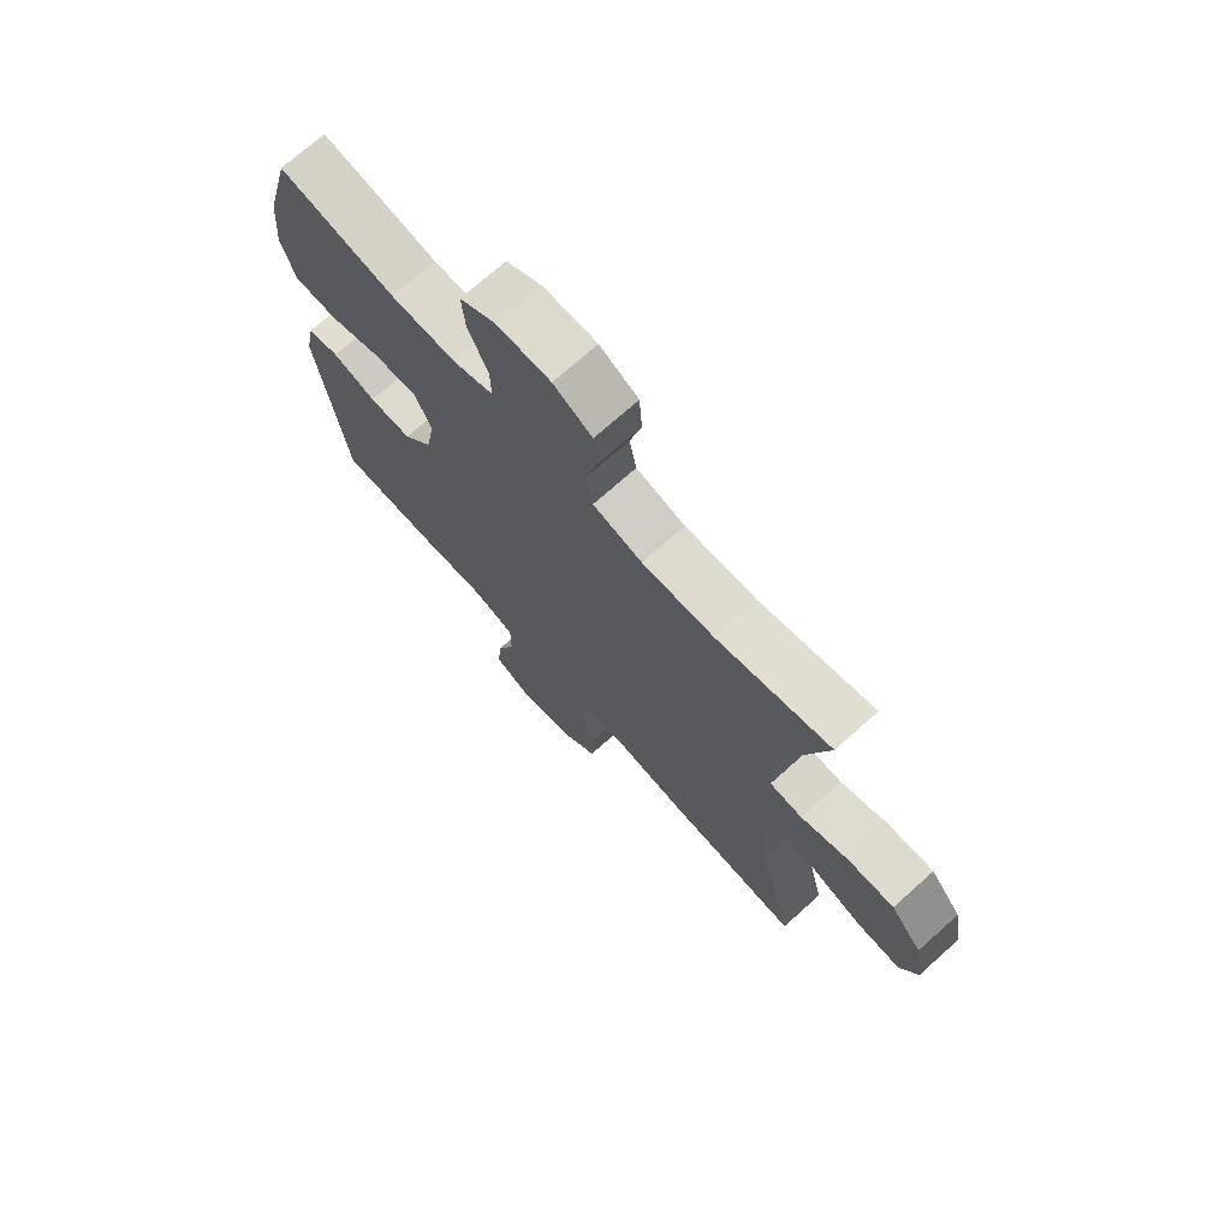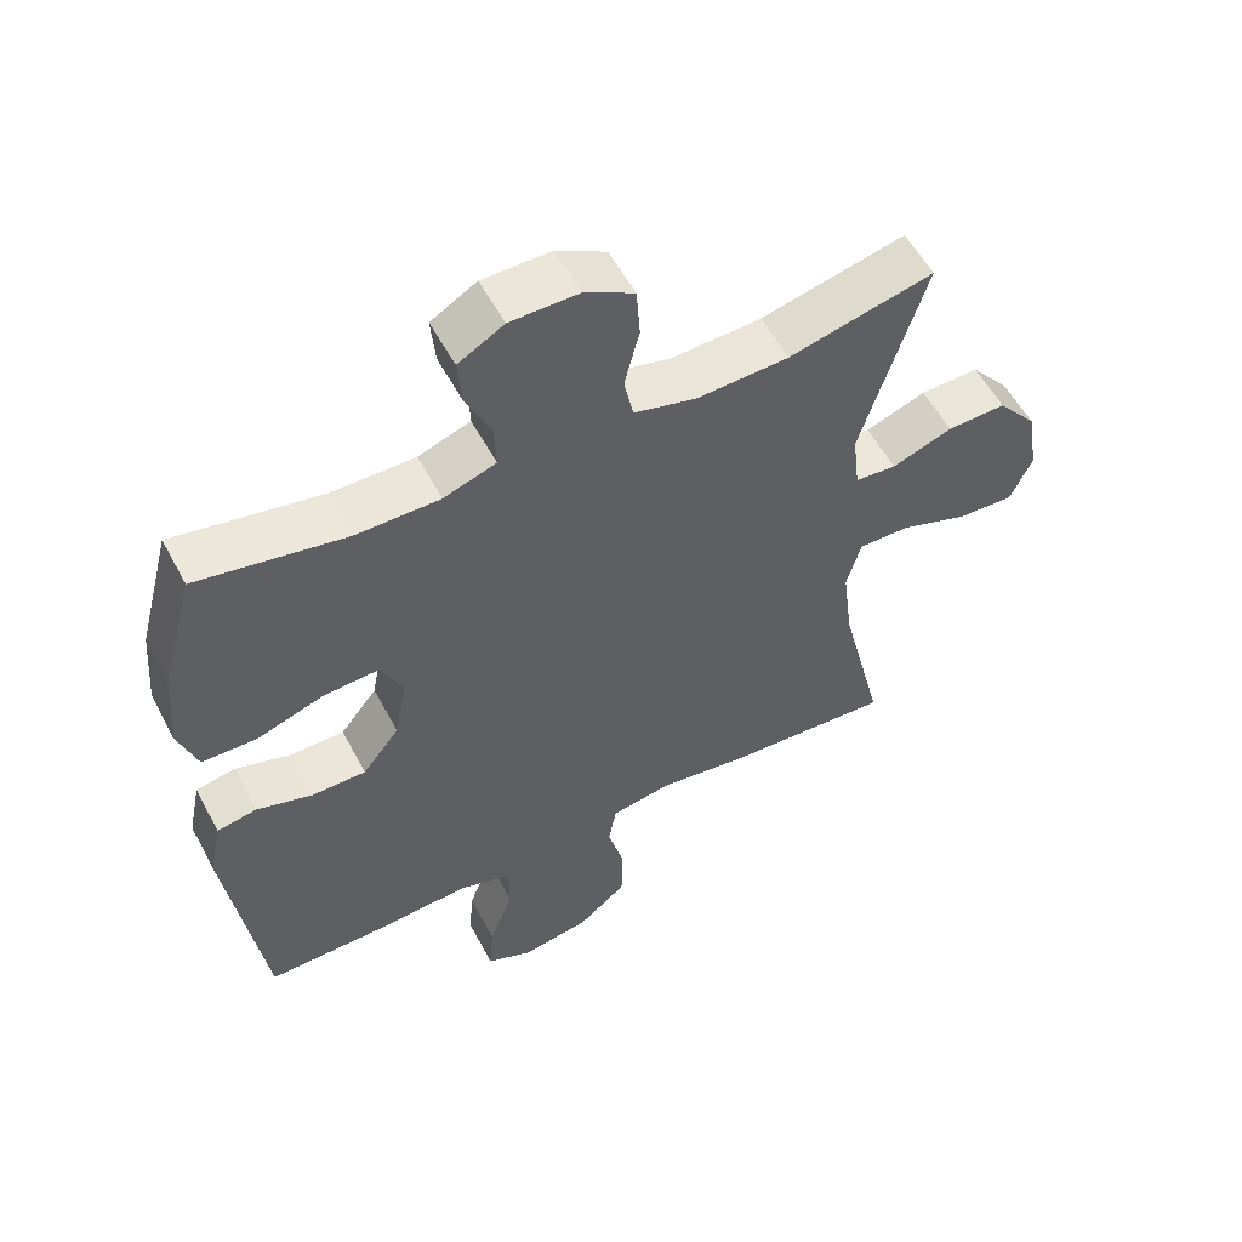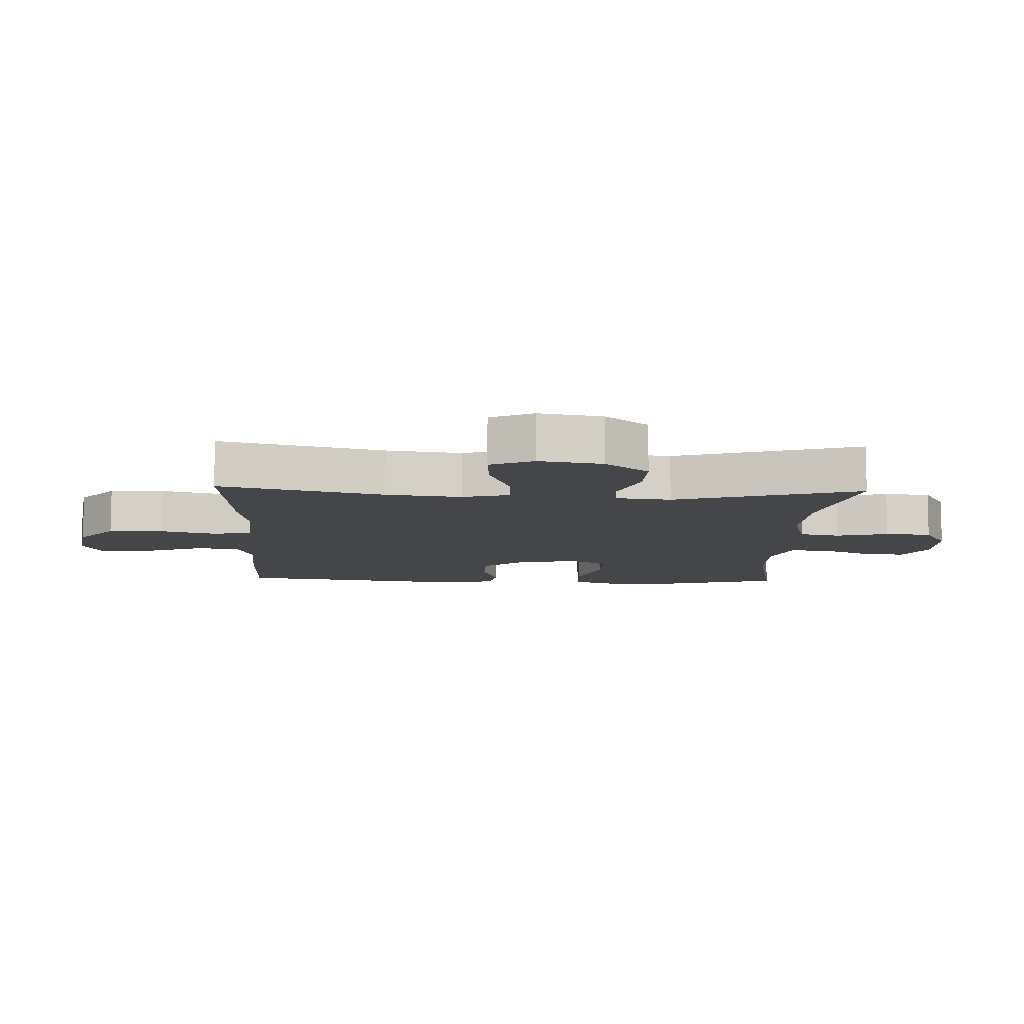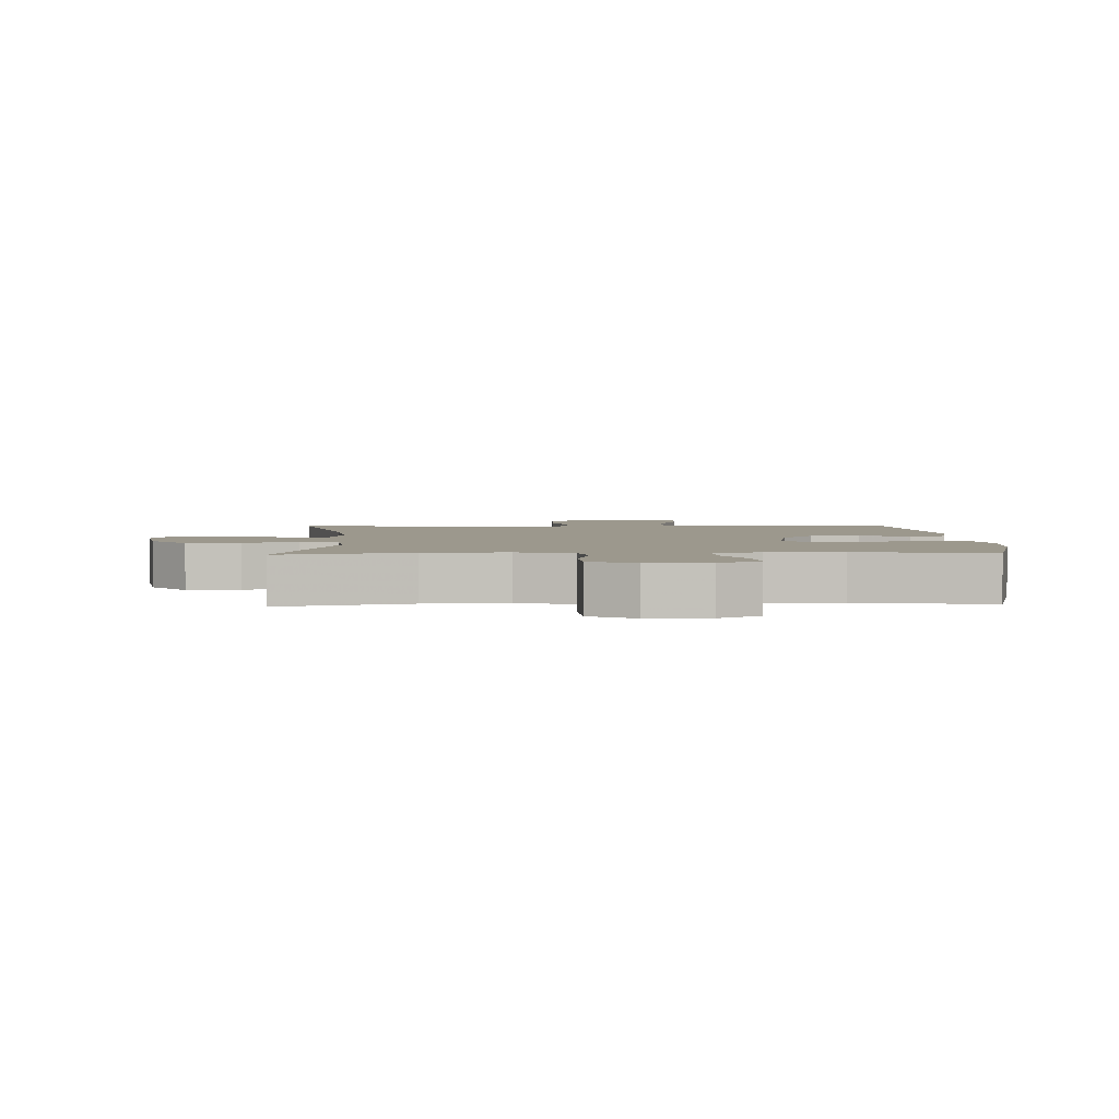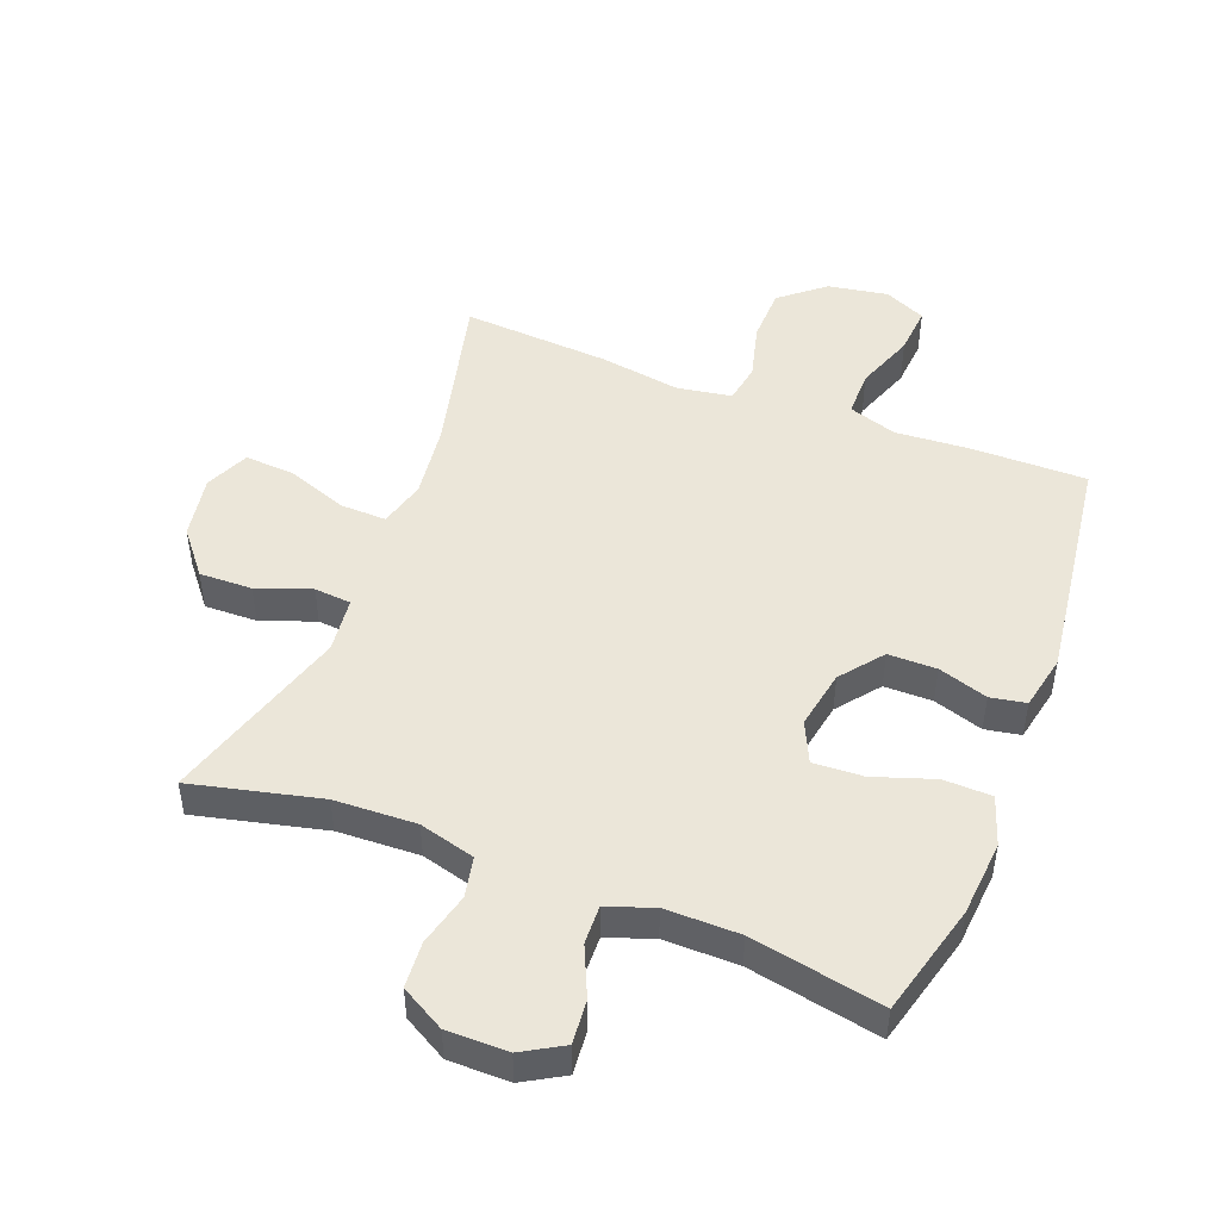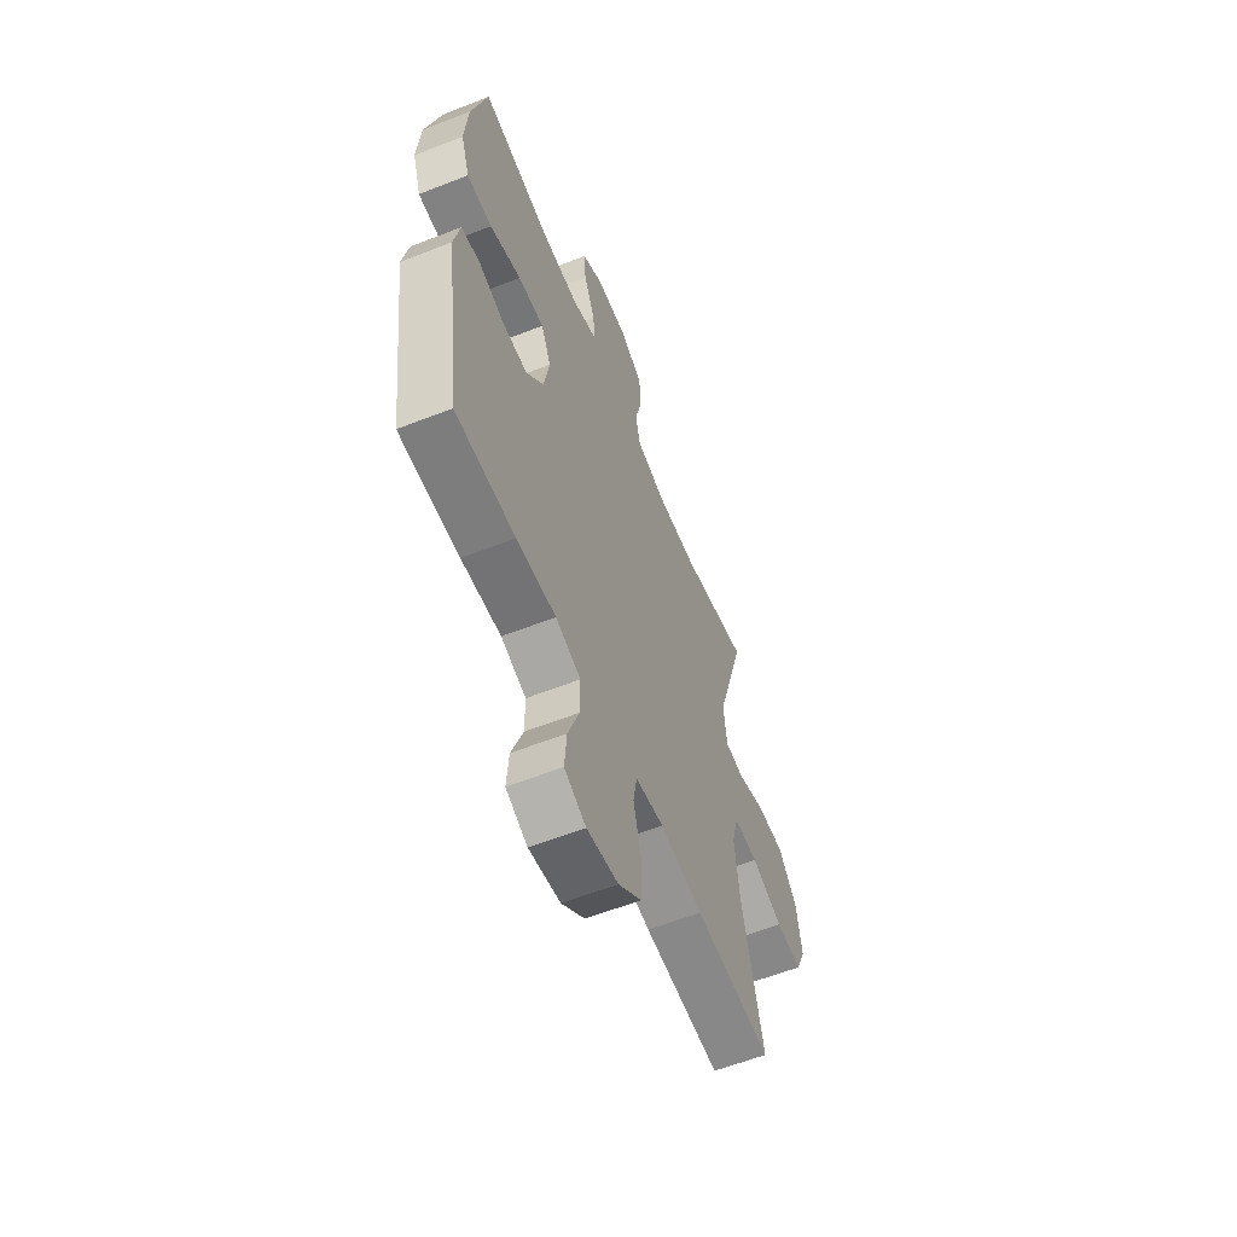
<metadata>
{"format":"obj","ext":"obj","renderer":"f3d","projection":"perspective","resolution":1024,"background":"white","views":[{"elev":72.0,"azim":-131.8,"up":"+Z"},{"elev":56.3,"azim":152.2,"up":"+Z"},{"elev":-9.7,"azim":-92.4,"up":"+Y"},{"elev":3.0,"azim":-2.6,"up":"+Y"},{"elev":48.2,"azim":21.1,"up":"+Y"},{"elev":-59.4,"azim":112.0,"up":"+Z"}]}
</metadata>
<code>
v 0.5 0.07 -0.5
v 0.32 0.07 -0.499
v 0.201 0.07 -0.491
v 0.125 0.07 -0.516
v 0.125 0.07 -0.589
v 0.159 0.07 -0.682
v 0.165 0.07 -0.758
v 0.1 0.07 -0.788
v 0.005 0.07 -0.772
v -0.064 0.07 -0.715
v -0.066 0.07 -0.629
v -0.043 0.07 -0.54
v -0.054 0.07 -0.478
v -0.14 0.07 -0.464
v -0.268 0.07 -0.484
v -0.5 0.07 -0.5
v -0.437 0.07 -0.241
v -0.422 0.07 -0.122
v -0.442 0.07 -0.048
v -0.515 0.07 -0.05
v -0.61 0.07 -0.085
v -0.689 0.07 -0.09
v -0.72 0.07 -0.021
v -0.703 0.07 0.079
v -0.647 0.07 0.148
v -0.564 0.07 0.146
v -0.479 0.07 0.115
v -0.421 0.07 0.12
v -0.411 0.07 0.207
v -0.5 0.07 0.5
v -0.297 0.07 0.452
v -0.168 0.07 0.447
v -0.08 0.07 0.471
v -0.067 0.07 0.535
v -0.088 0.07 0.618
v -0.083 0.07 0.691
v -0.014 0.07 0.73
v 0.082 0.07 0.73
v 0.146 0.07 0.693
v 0.14 0.07 0.624
v 0.105 0.07 0.546
v 0.103 0.07 0.485
v 0.176 0.07 0.459
v 0.293 0.07 0.46
v 0.5 0.07 0.5
v 0.547 0.07 0.323
v 0.557 0.07 0.204
v 0.531 0.07 0.127
v 0.455 0.07 0.125
v 0.36 0.07 0.157
v 0.282 0.07 0.161
v 0.252 0.07 0.097
v 0.269 0.07 0.004
v 0.321 0.07 -0.062
v 0.397 0.07 -0.062
v 0.475 0.07 -0.037
v 0.531 0.07 -0.047
v 0.549 0.07 -0.134
v 0.5 0 -0.5
v 0.32 0 -0.499
v 0.201 0 -0.491
v 0.125 0 -0.516
v 0.125 0 -0.589
v 0.159 0 -0.682
v 0.165 0 -0.758
v 0.1 0 -0.788
v 0.005 0 -0.772
v -0.064 0 -0.715
v -0.066 0 -0.629
v -0.043 0 -0.54
v -0.054 0 -0.478
v -0.14 0 -0.464
v -0.268 0 -0.484
v -0.5 0 -0.5
v -0.437 0 -0.241
v -0.422 0 -0.122
v -0.442 0 -0.048
v -0.515 0 -0.05
v -0.61 0 -0.085
v -0.689 0 -0.09
v -0.72 0 -0.021
v -0.703 0 0.079
v -0.647 0 0.148
v -0.564 0 0.146
v -0.479 0 0.115
v -0.421 0 0.12
v -0.411 0 0.207
v -0.5 0 0.5
v -0.297 0 0.452
v -0.168 0 0.447
v -0.08 0 0.471
v -0.067 0 0.535
v -0.088 0 0.618
v -0.083 0 0.691
v -0.014 0 0.73
v 0.082 0 0.73
v 0.146 0 0.693
v 0.14 0 0.624
v 0.105 0 0.546
v 0.103 0 0.485
v 0.176 0 0.459
v 0.293 0 0.46
v 0.5 0 0.5
v 0.547 0 0.323
v 0.557 0 0.204
v 0.531 0 0.127
v 0.455 0 0.125
v 0.36 0 0.157
v 0.282 0 0.161
v 0.252 0 0.097
v 0.269 0 0.004
v 0.321 0 -0.062
v 0.397 0 -0.062
v 0.475 0 -0.037
v 0.531 0 -0.047
v 0.549 0 -0.134
f 1 2 3
f 58 1 3
f 57 58 3
f 56 57 3
f 55 56 3
f 54 55 3 4
f 53 54 4
f 52 53 4
f 48 49 50
f 47 48 50
f 46 47 50
f 45 46 50
f 44 45 50
f 43 44 50 51
f 42 43 51 52
f 39 40 41
f 38 39 41
f 37 38 41
f 36 37 41
f 35 36 41
f 34 35 41
f 33 34 41 42
f 42 52 4
f 33 42 4
f 32 33 4
f 29 30 31
f 32 4 5
f 31 32 5
f 29 31 5
f 28 29 5
f 25 26 27
f 24 25 27
f 23 24 27
f 22 23 27
f 21 22 27
f 20 21 27
f 19 20 27 28
f 14 15 16 17
f 13 14 17 18
f 10 11 12
f 9 10 12
f 8 9 12
f 7 8 12
f 6 7 12
f 5 6 12
f 5 12 13
f 18 19 28
f 13 18 28
f 5 13 28
f 61 60 59
f 61 59 116
f 61 116 115
f 61 115 114
f 61 114 113
f 62 61 113 112
f 62 112 111
f 62 111 110
f 108 107 106
f 108 106 105
f 108 105 104
f 108 104 103
f 108 103 102
f 109 108 102 101
f 110 109 101 100
f 99 98 97
f 99 97 96
f 99 96 95
f 99 95 94
f 99 94 93
f 99 93 92
f 100 99 92 91
f 62 110 100
f 62 100 91
f 62 91 90
f 89 88 87
f 63 62 90
f 63 90 89
f 63 89 87
f 63 87 86
f 85 84 83
f 85 83 82
f 85 82 81
f 85 81 80
f 85 80 79
f 85 79 78
f 86 85 78 77
f 75 74 73 72
f 76 75 72 71
f 70 69 68
f 70 68 67
f 70 67 66
f 70 66 65
f 70 65 64
f 70 64 63
f 71 70 63
f 86 77 76
f 86 76 71
f 86 71 63
f 1 59 60 2
f 2 60 61 3
f 3 61 62 4
f 4 62 63 5
f 5 63 64 6
f 6 64 65 7
f 7 65 66 8
f 8 66 67 9
f 9 67 68 10
f 10 68 69 11
f 11 69 70 12
f 12 70 71 13
f 13 71 72 14
f 14 72 73 15
f 15 73 74 16
f 16 74 75 17
f 17 75 76 18
f 18 76 77 19
f 19 77 78 20
f 20 78 79 21
f 21 79 80 22
f 22 80 81 23
f 23 81 82 24
f 24 82 83 25
f 25 83 84 26
f 26 84 85 27
f 27 85 86 28
f 28 86 87 29
f 29 87 88 30
f 30 88 89 31
f 31 89 90 32
f 32 90 91 33
f 33 91 92 34
f 34 92 93 35
f 35 93 94 36
f 36 94 95 37
f 37 95 96 38
f 38 96 97 39
f 39 97 98 40
f 40 98 99 41
f 41 99 100 42
f 42 100 101 43
f 43 101 102 44
f 44 102 103 45
f 45 103 104 46
f 46 104 105 47
f 47 105 106 48
f 48 106 107 49
f 49 107 108 50
f 50 108 109 51
f 51 109 110 52
f 52 110 111 53
f 53 111 112 54
f 54 112 113 55
f 55 113 114 56
f 56 114 115 57
f 57 115 116 58
f 58 116 59 1

</code>
